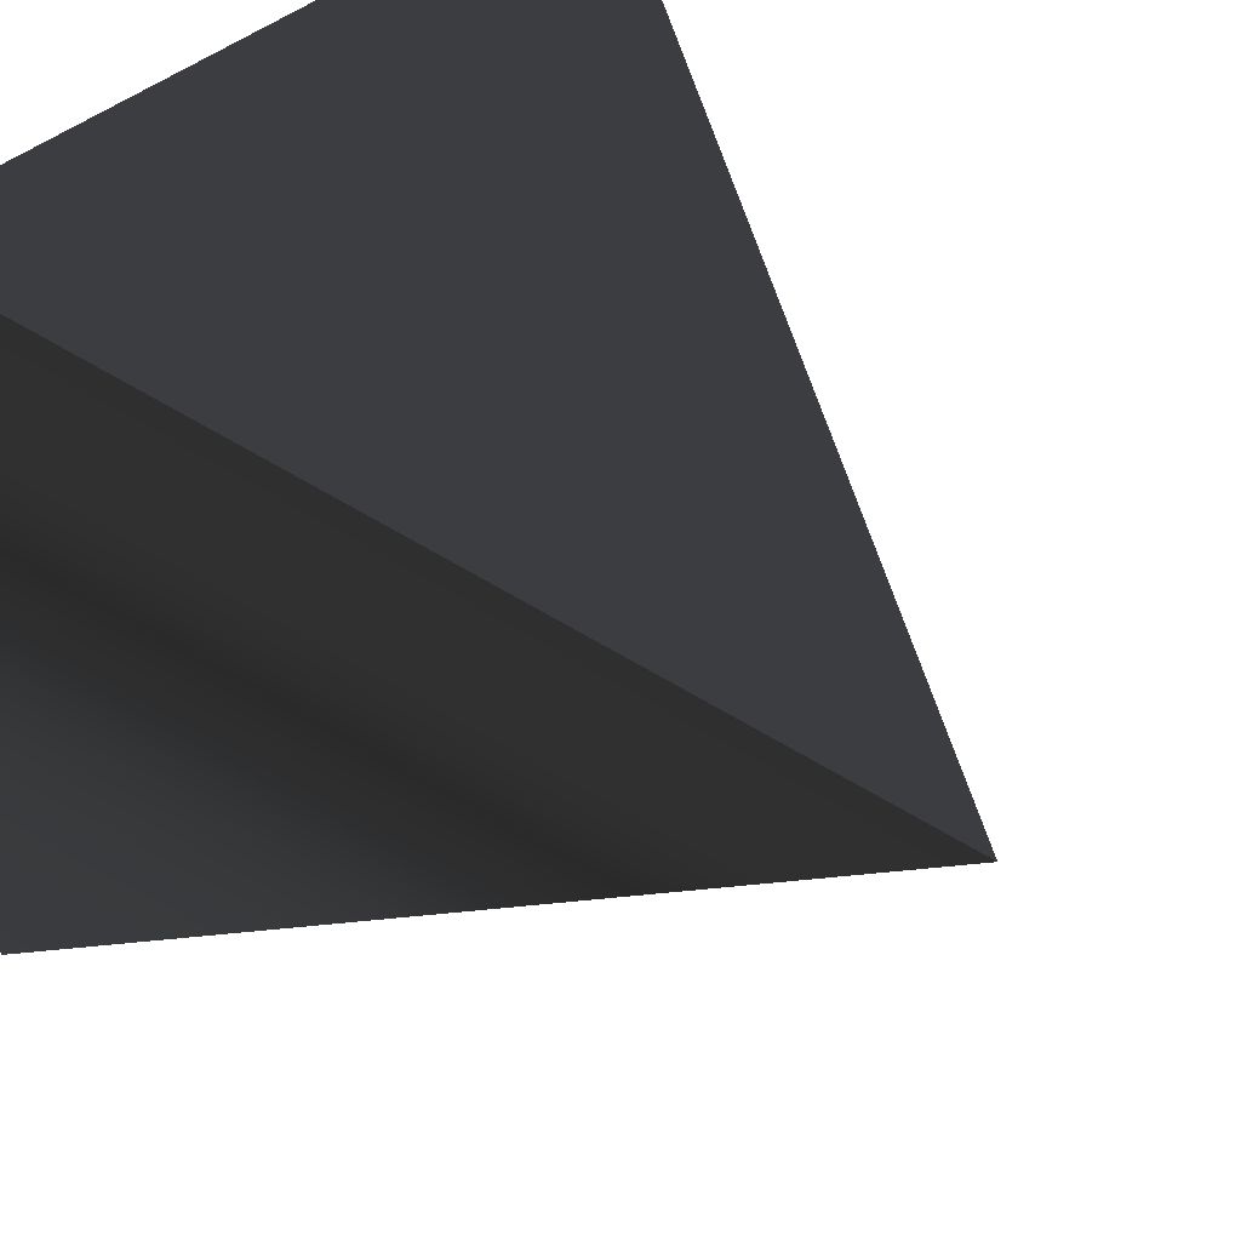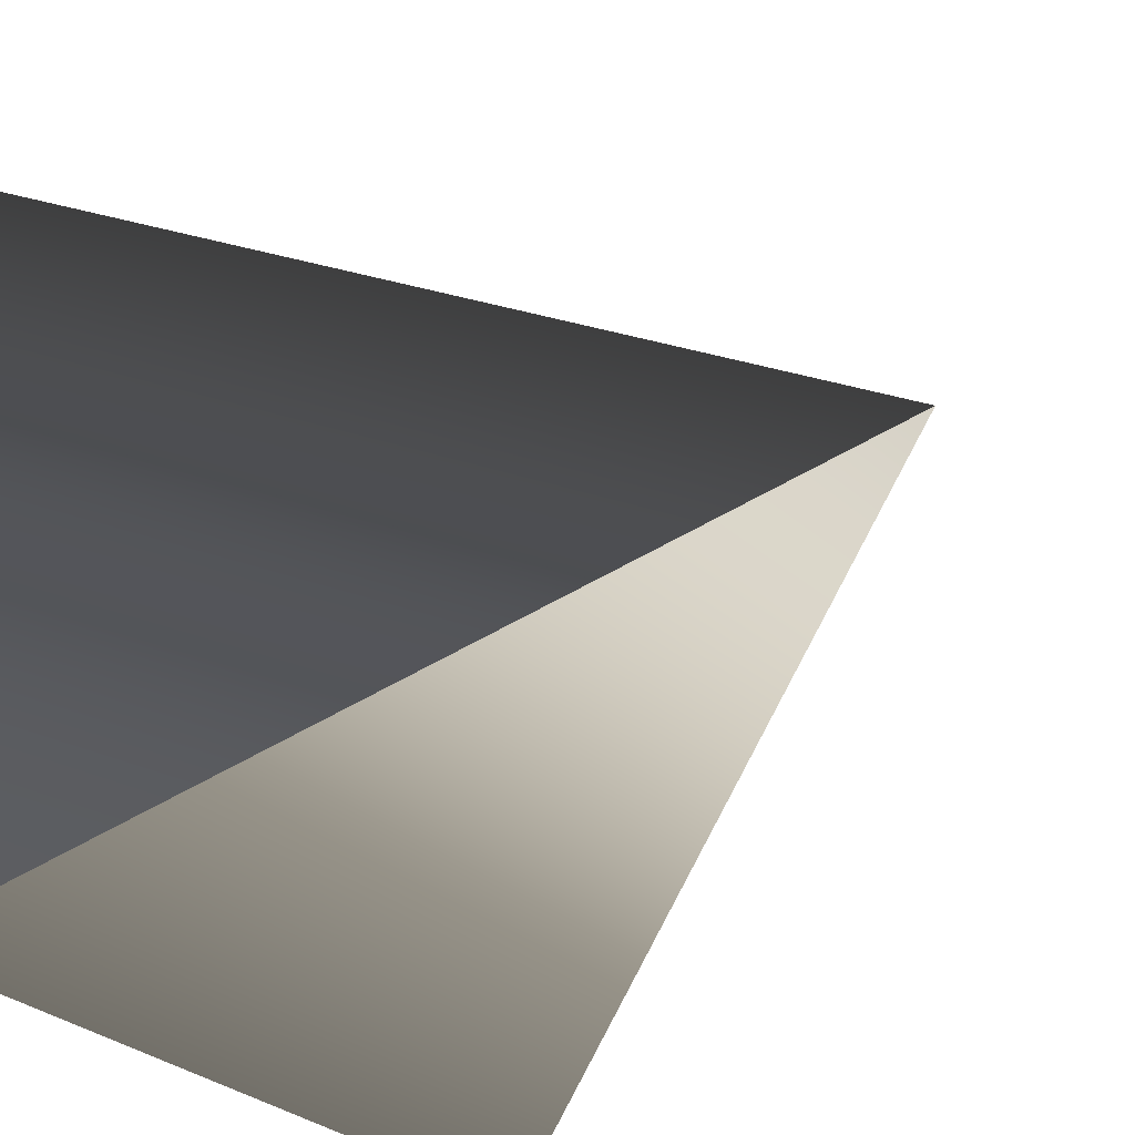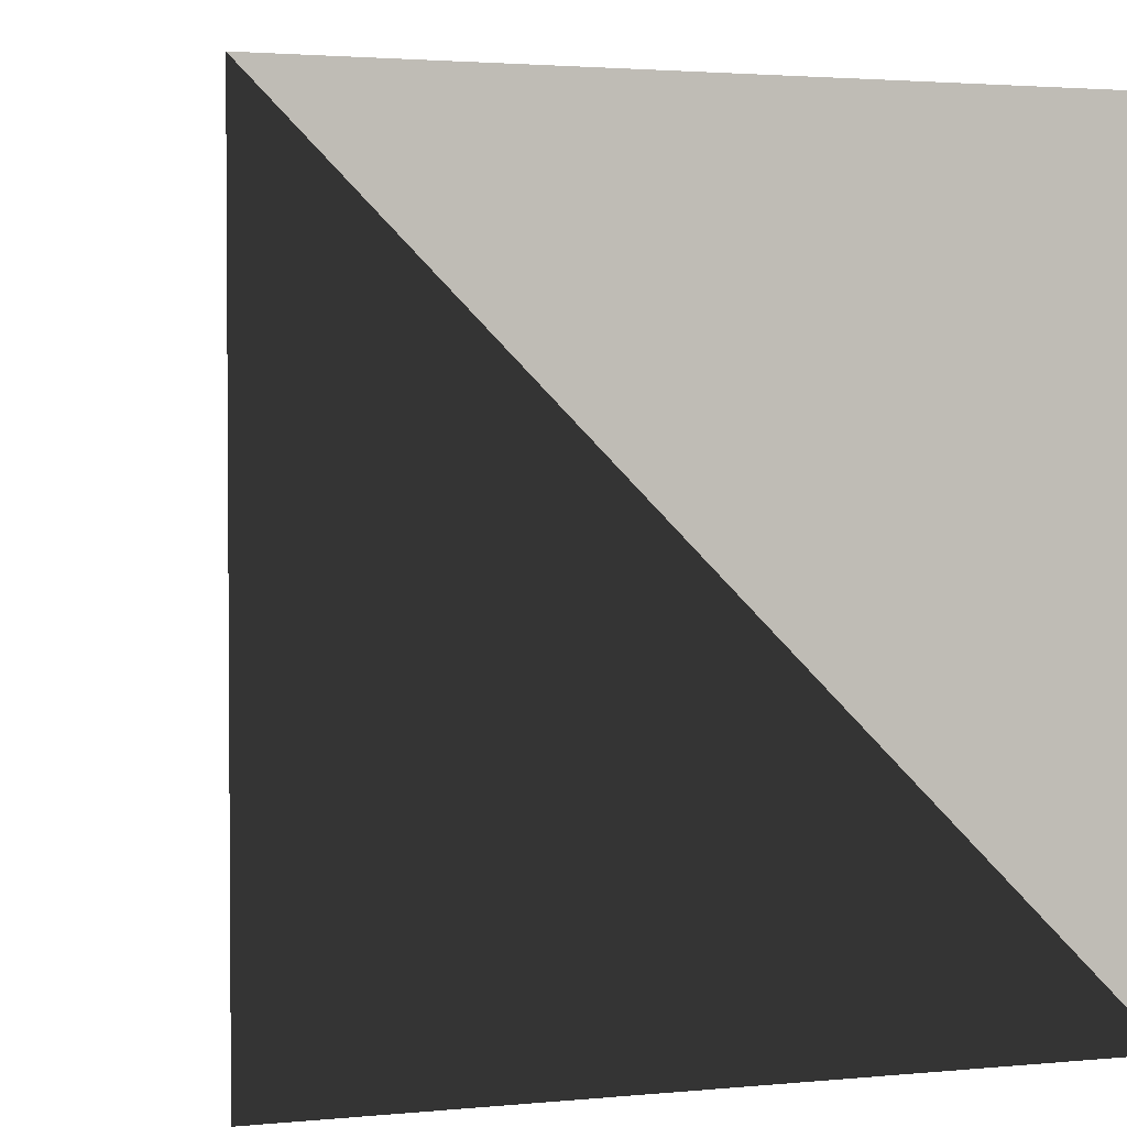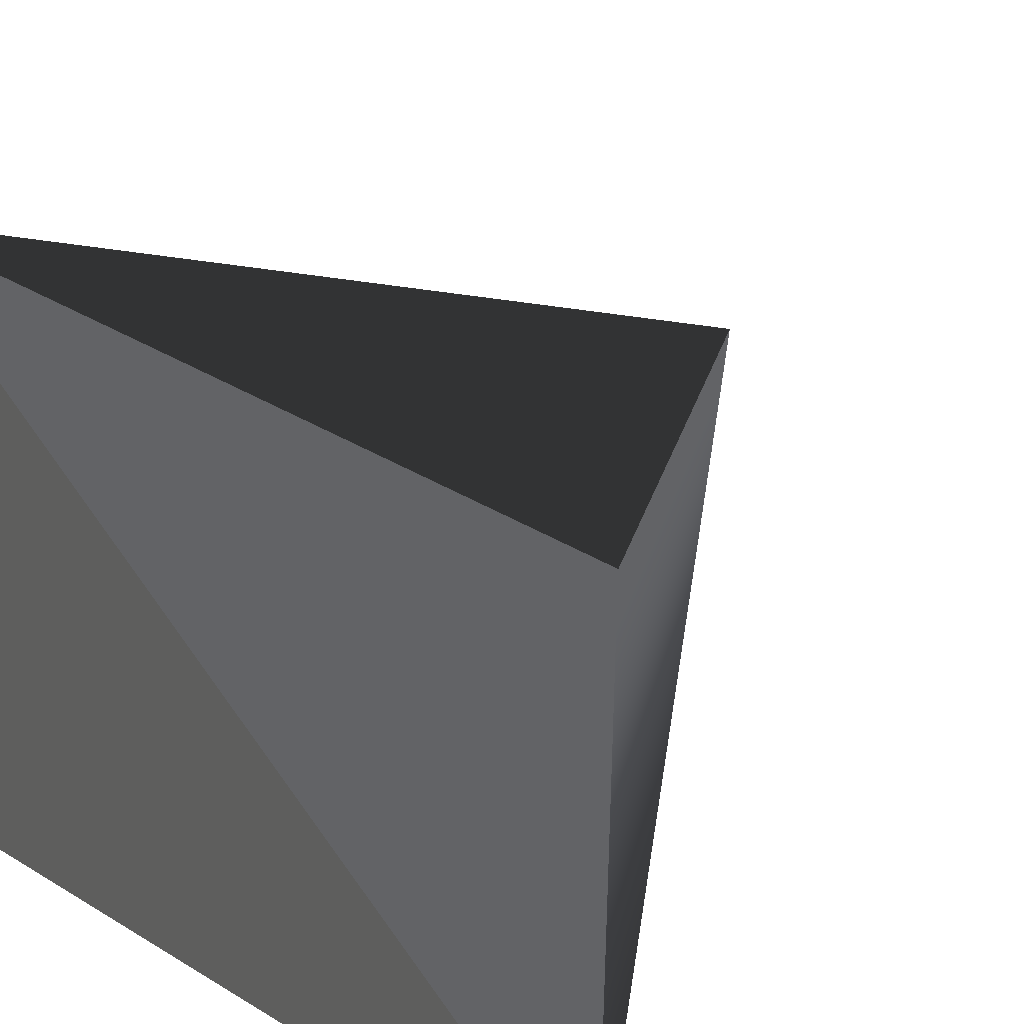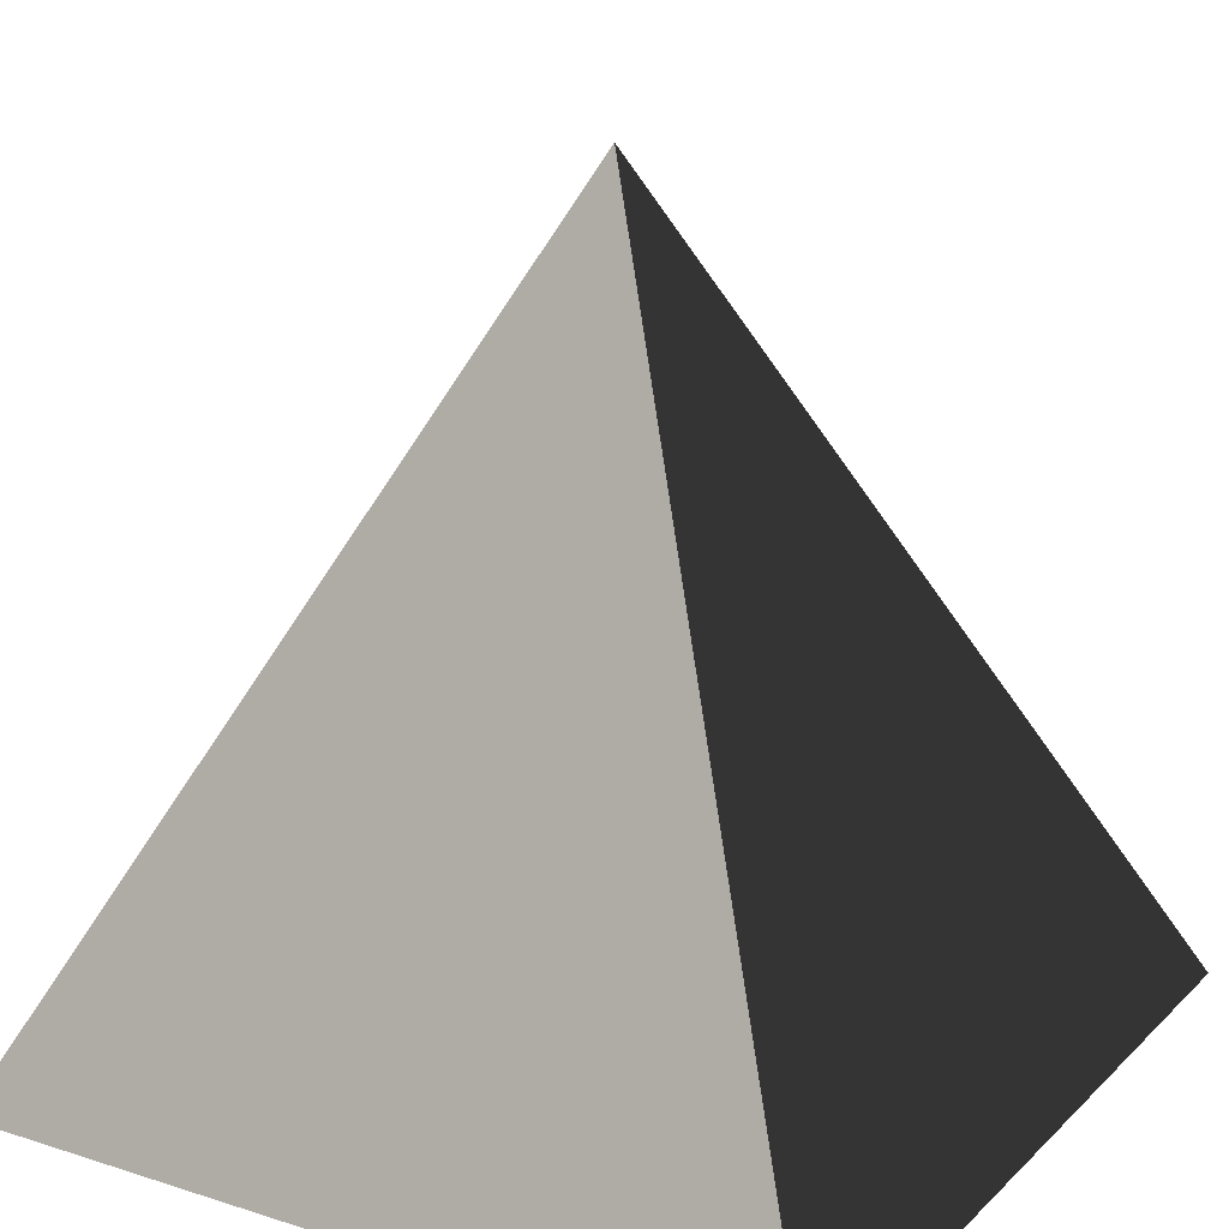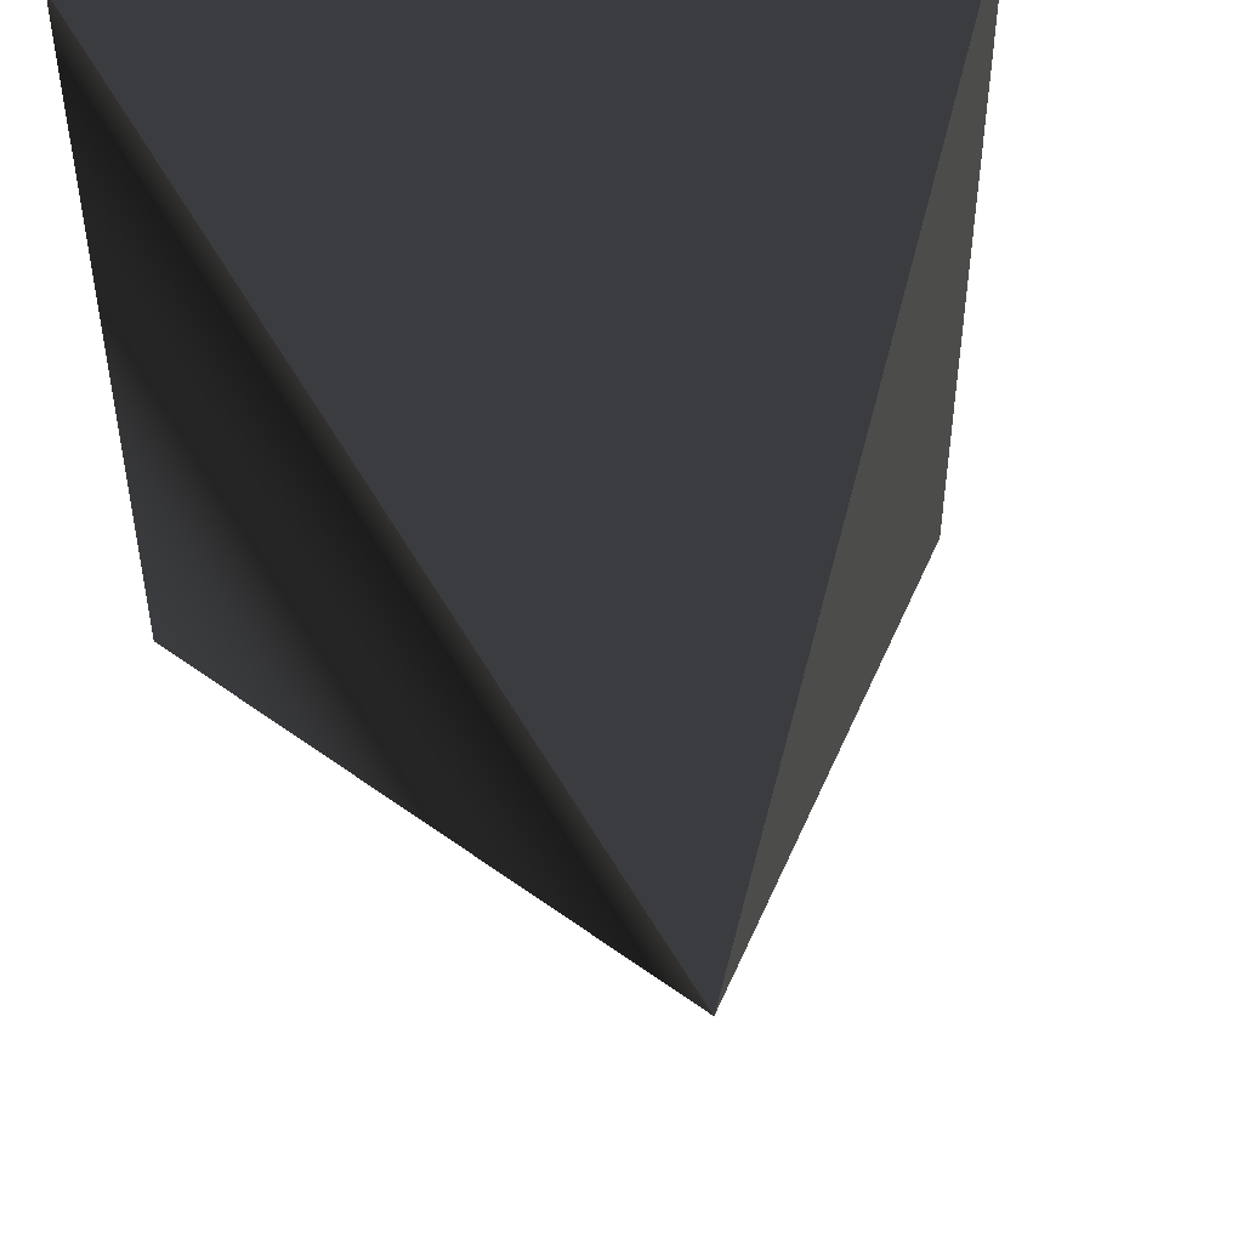
<metadata>
{"format":"obj","ext":"obj","renderer":"f3d","projection":"perspective","resolution":1024,"background":"white","views":[{"elev":42.4,"azim":-46.5,"up":"+Y"},{"elev":-32.0,"azim":-50.3,"up":"+Y"},{"elev":2.5,"azim":161.1,"up":"+Y"},{"elev":39.1,"azim":-143.1,"up":"+Y"},{"elev":19.4,"azim":120.8,"up":"+Z"},{"elev":48.8,"azim":-10.0,"up":"+Y"}]}
</metadata>
<code>
g SquarePyr
v  0  0  0
v  1  0  0
v  1  1  0
v  0  1  0
v  0.5  0.5  1
f 1 4 3.5
f 2 1 3
f 5 3 4
f 1 5 4
f 2 5 1
f 5 2 3

</code>
